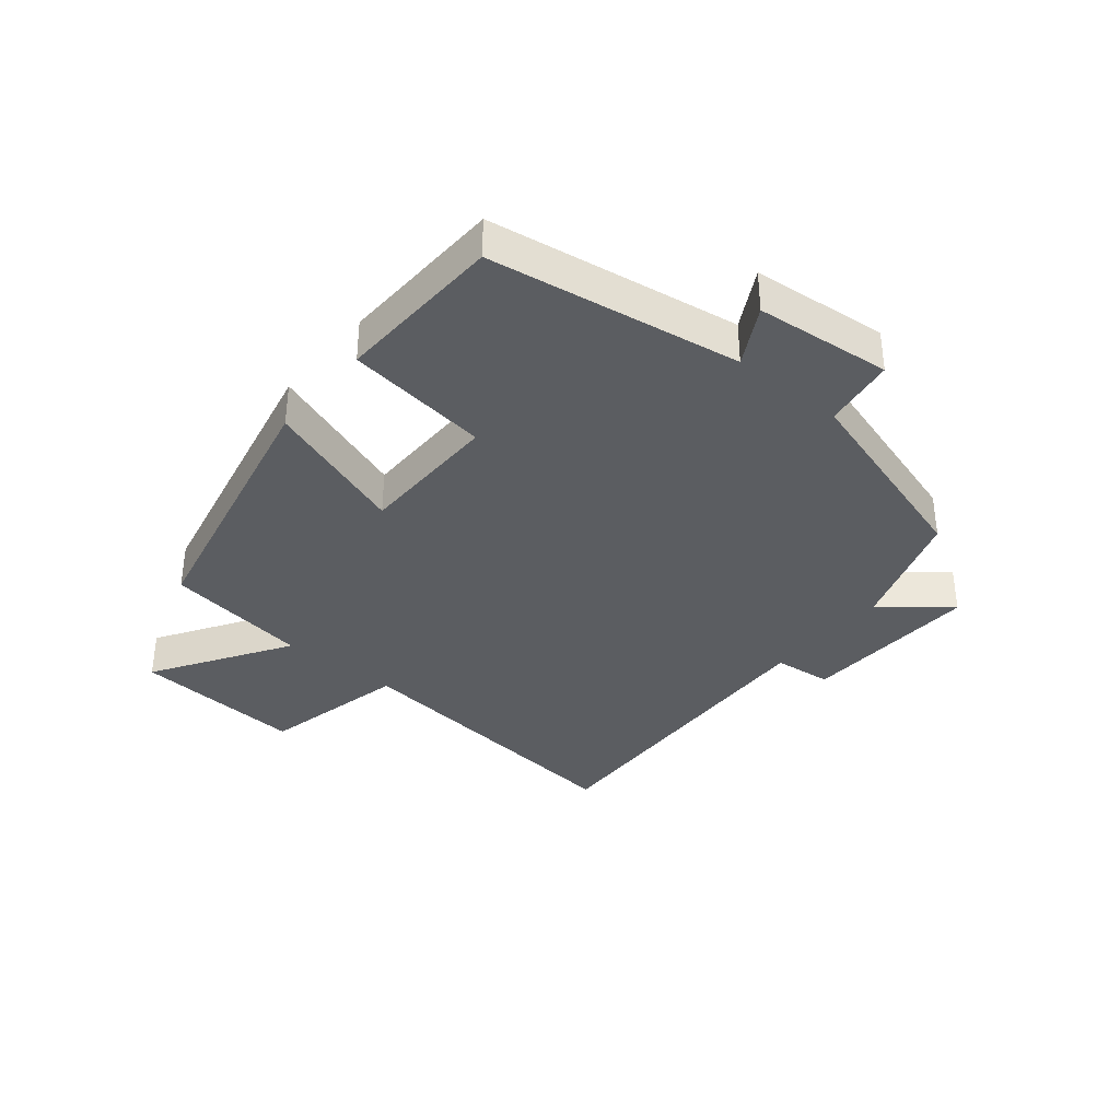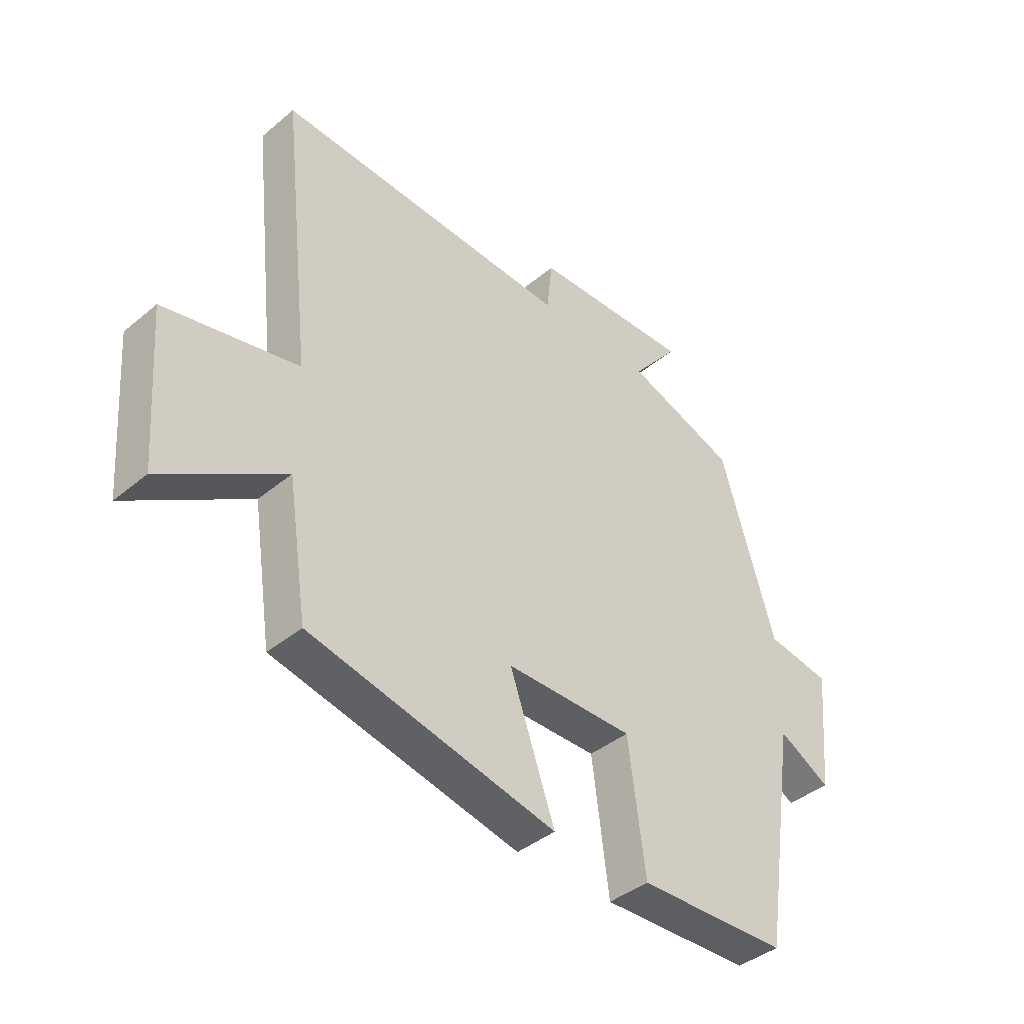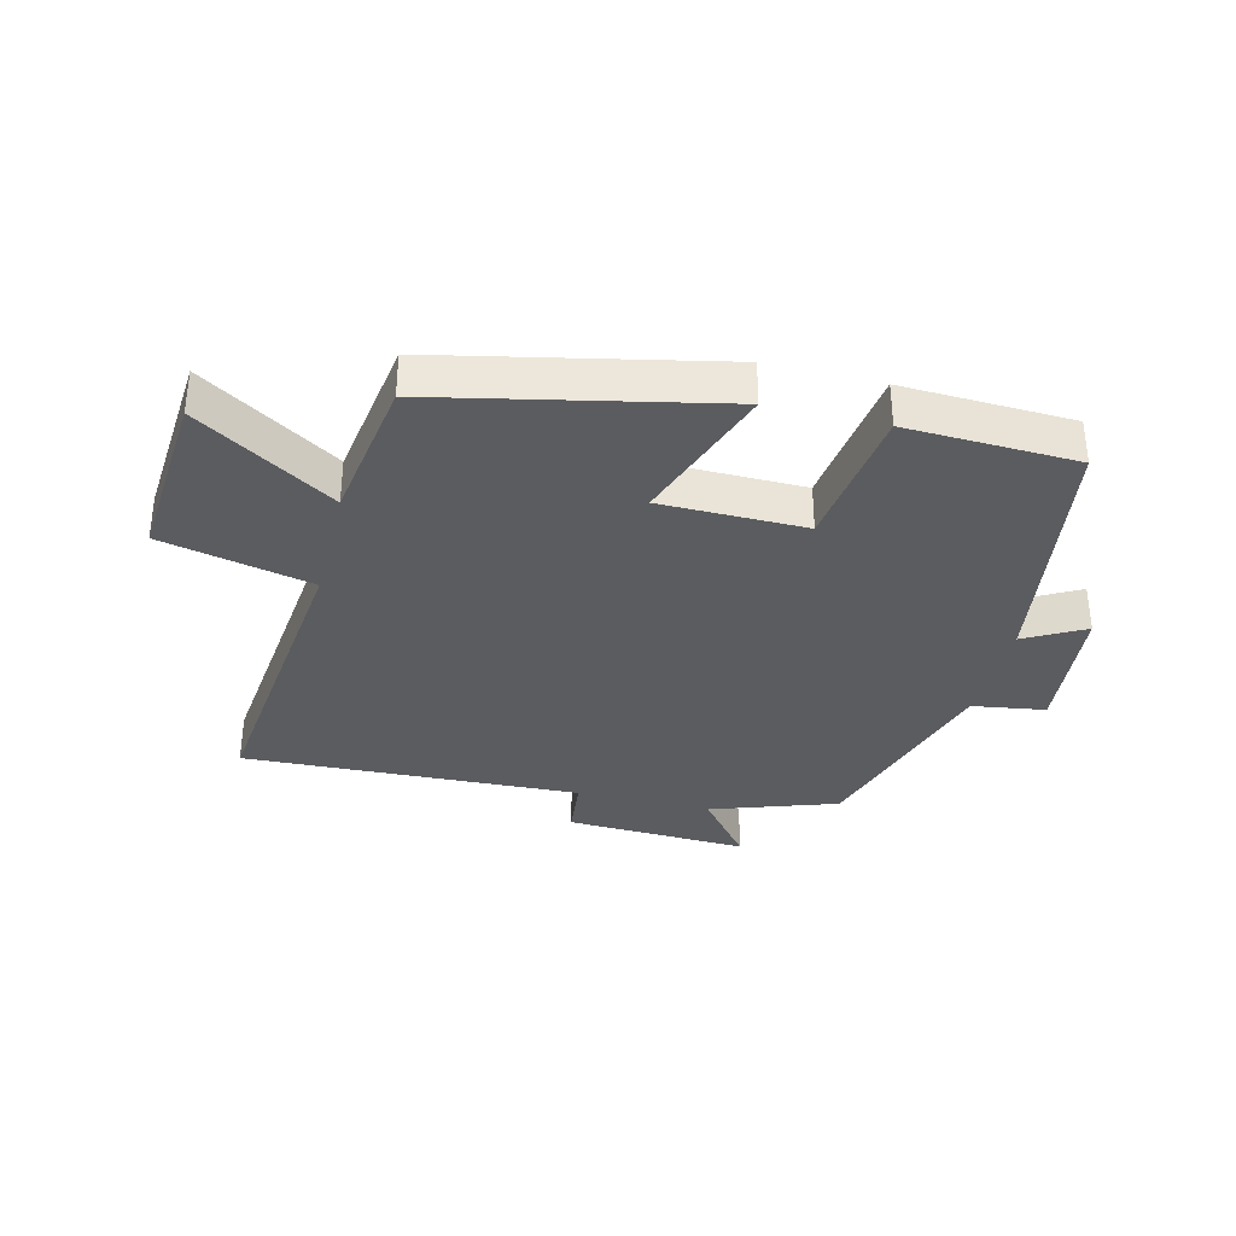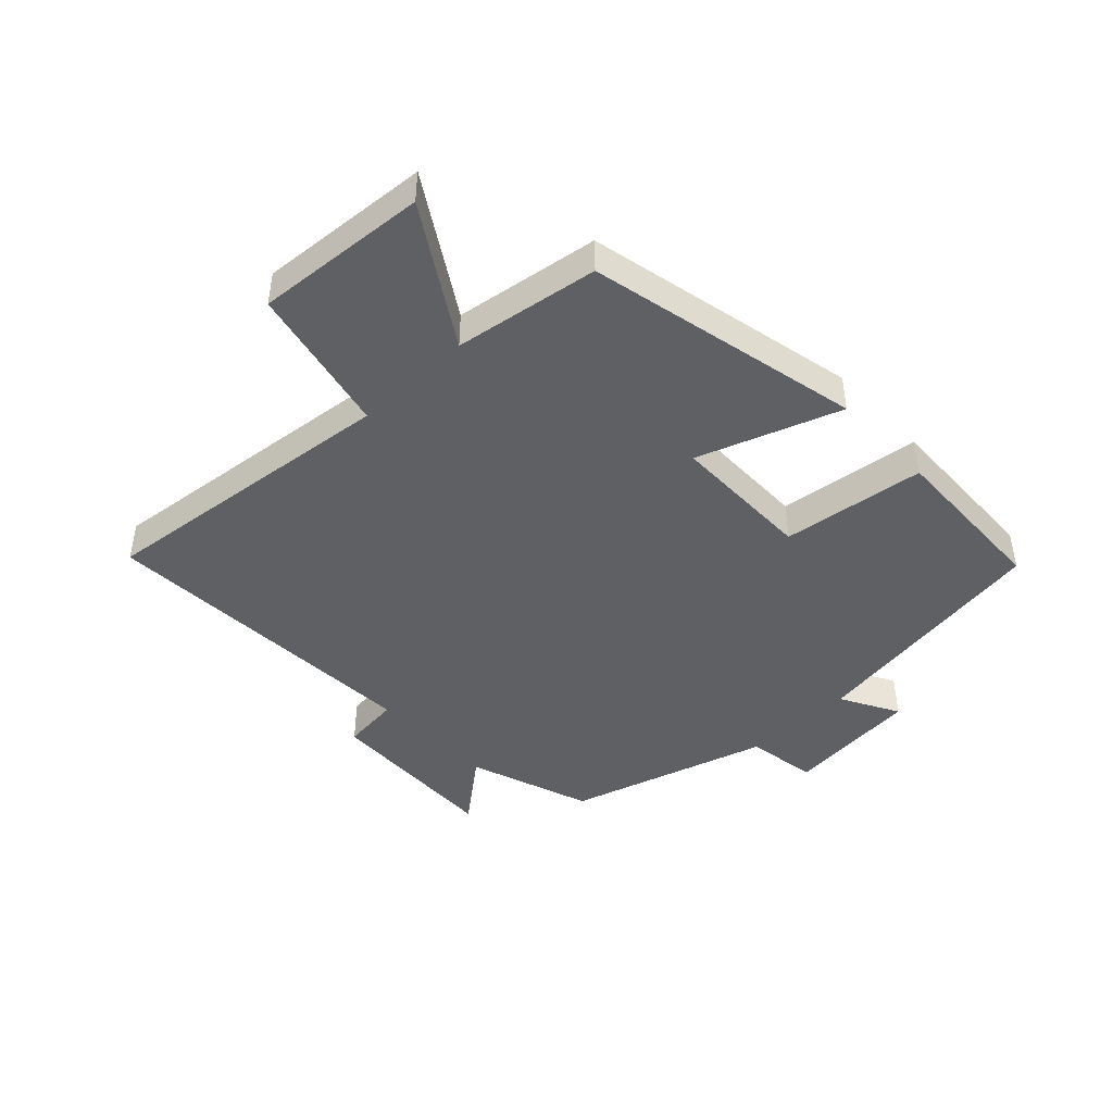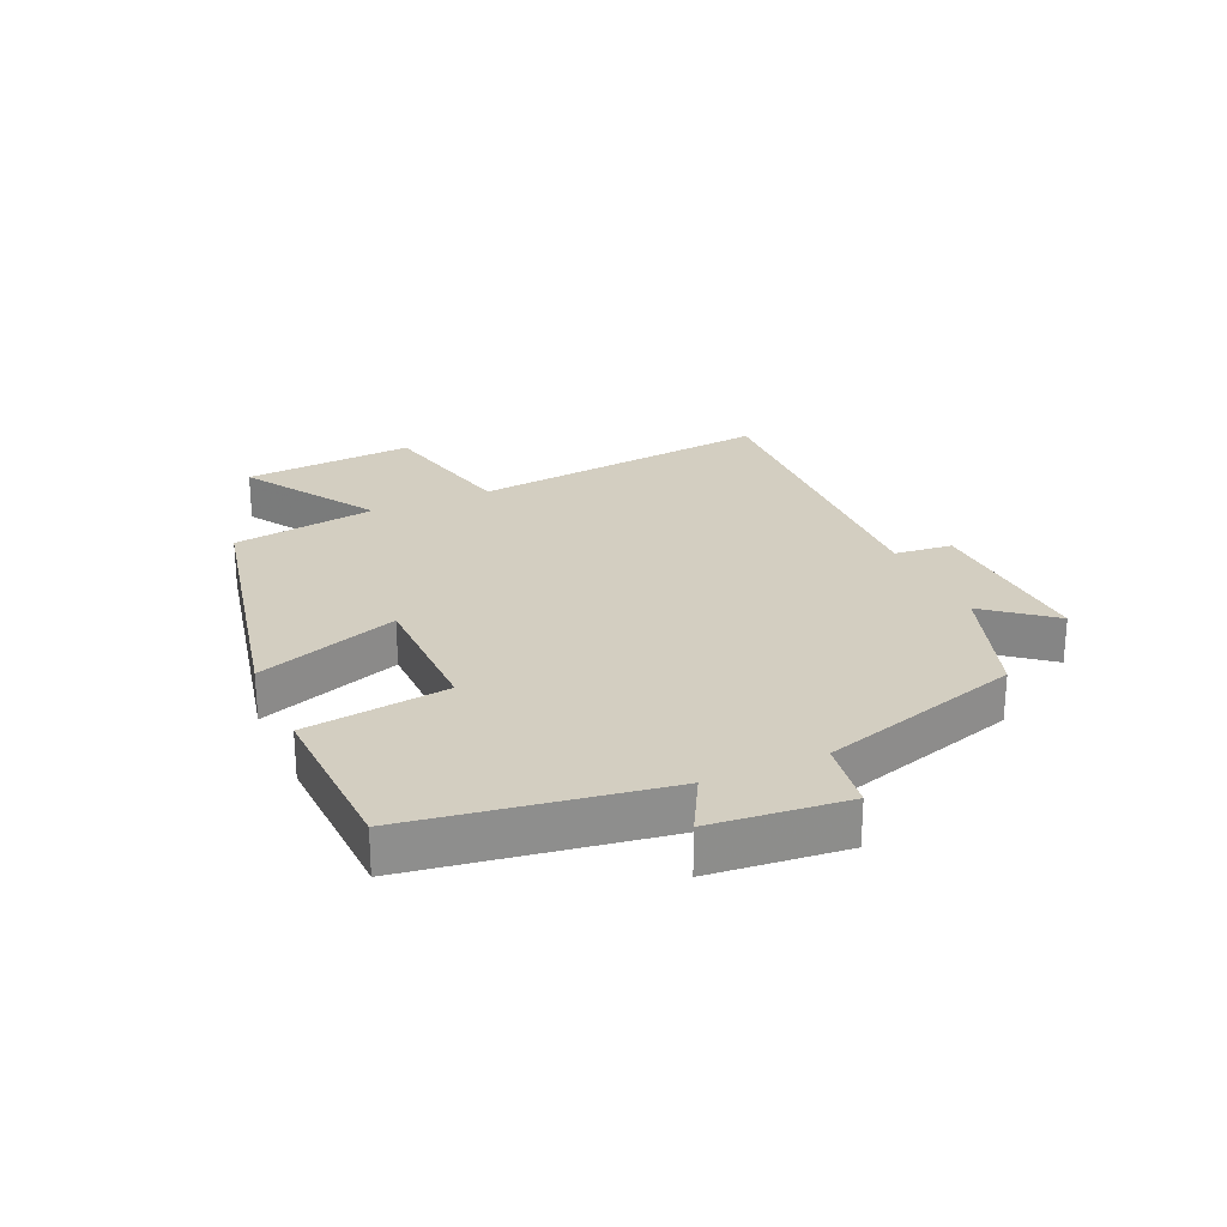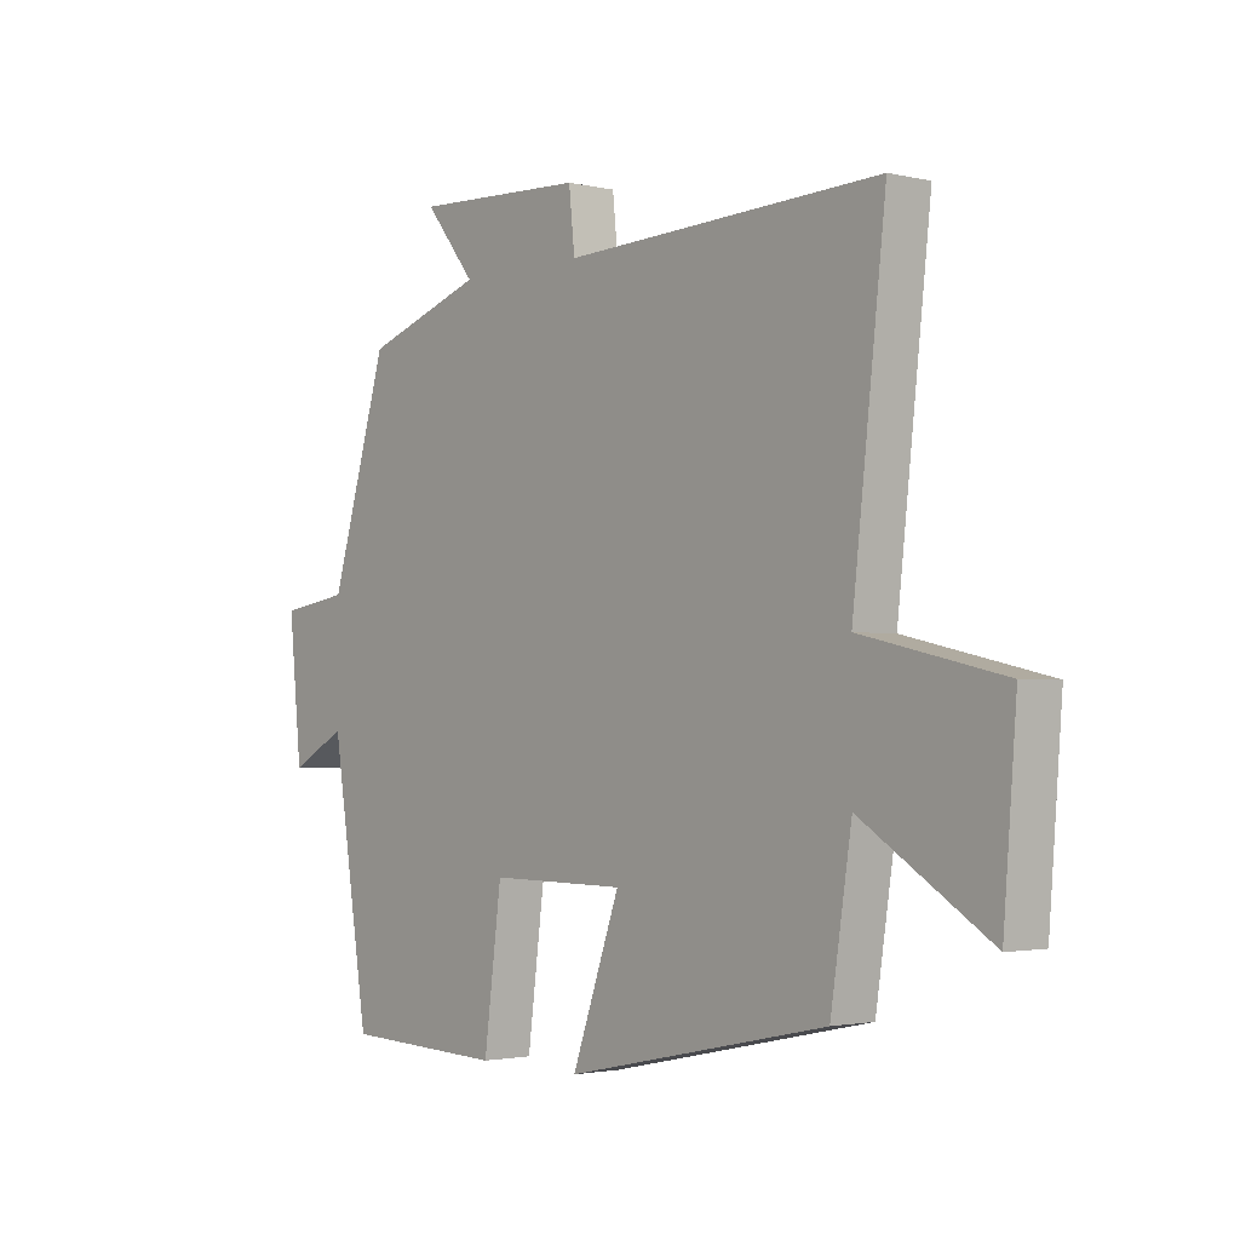
<metadata>
{"format":"obj","ext":"obj","renderer":"f3d","projection":"perspective","resolution":1024,"background":"white","views":[{"elev":-35.9,"azim":-129.5,"up":"+Y"},{"elev":-40.9,"azim":135.3,"up":"+Z"},{"elev":-34.6,"azim":166.0,"up":"+Y"},{"elev":-44.5,"azim":133.6,"up":"+Y"},{"elev":25.1,"azim":-114.1,"up":"+Y"},{"elev":-2.1,"azim":50.3,"up":"+Z"}]}
</metadata>
<code>
v 0.556 0.07 0.523
v 0.5 0.07 0.027
v 0.741 0.07 -0.027
v 0.719 0.07 -0.307
v 0.5 0.07 -0.169
v 0.464 0.07 -0.404
v 0.017 0.07 -0.5
v 0.099 0.07 -0.269
v -0.133 0.07 -0.267
v -0.163 0.07 -0.5
v -0.436 0.07 -0.49
v -0.5 0.07 -0.083
v -0.595 0.07 -0.135
v -0.617 0.07 0.085
v -0.5 0.07 0.103
v -0.402 0.07 0.431
v -0.2 0.07 0.5
v -0.286 0.07 0.607
v 0.006 0.07 0.595
v 0.016 0.07 0.5
v 0.556 0 0.523
v 0.5 0 0.027
v 0.741 0 -0.027
v 0.719 0 -0.307
v 0.5 0 -0.169
v 0.464 0 -0.404
v 0.017 0 -0.5
v 0.099 0 -0.269
v -0.133 0 -0.267
v -0.163 0 -0.5
v -0.436 0 -0.49
v -0.5 0 -0.083
v -0.595 0 -0.135
v -0.617 0 0.085
v -0.5 0 0.103
v -0.402 0 0.431
v -0.2 0 0.5
v -0.286 0 0.607
v 0.006 0 0.595
v 0.016 0 0.5
f 17 18 19 20
f 15 16 17 20
f 15 20 1 2
f 12 13 14 15
f 11 12 15
f 10 11 15
f 9 10 15
f 15 2 3
f 9 15 3
f 8 9 3
f 5 6 7 8
f 5 8 3
f 3 4 5
f 40 39 38 37
f 40 37 36 35
f 22 21 40 35
f 35 34 33 32
f 35 32 31
f 35 31 30
f 35 30 29
f 23 22 35
f 23 35 29
f 23 29 28
f 28 27 26 25
f 23 28 25
f 25 24 23
f 1 21 22 2
f 2 22 23 3
f 3 23 24 4
f 4 24 25 5
f 5 25 26 6
f 6 26 27 7
f 7 27 28 8
f 8 28 29 9
f 9 29 30 10
f 10 30 31 11
f 11 31 32 12
f 12 32 33 13
f 13 33 34 14
f 14 34 35 15
f 15 35 36 16
f 16 36 37 17
f 17 37 38 18
f 18 38 39 19
f 19 39 40 20
f 20 40 21 1

</code>
